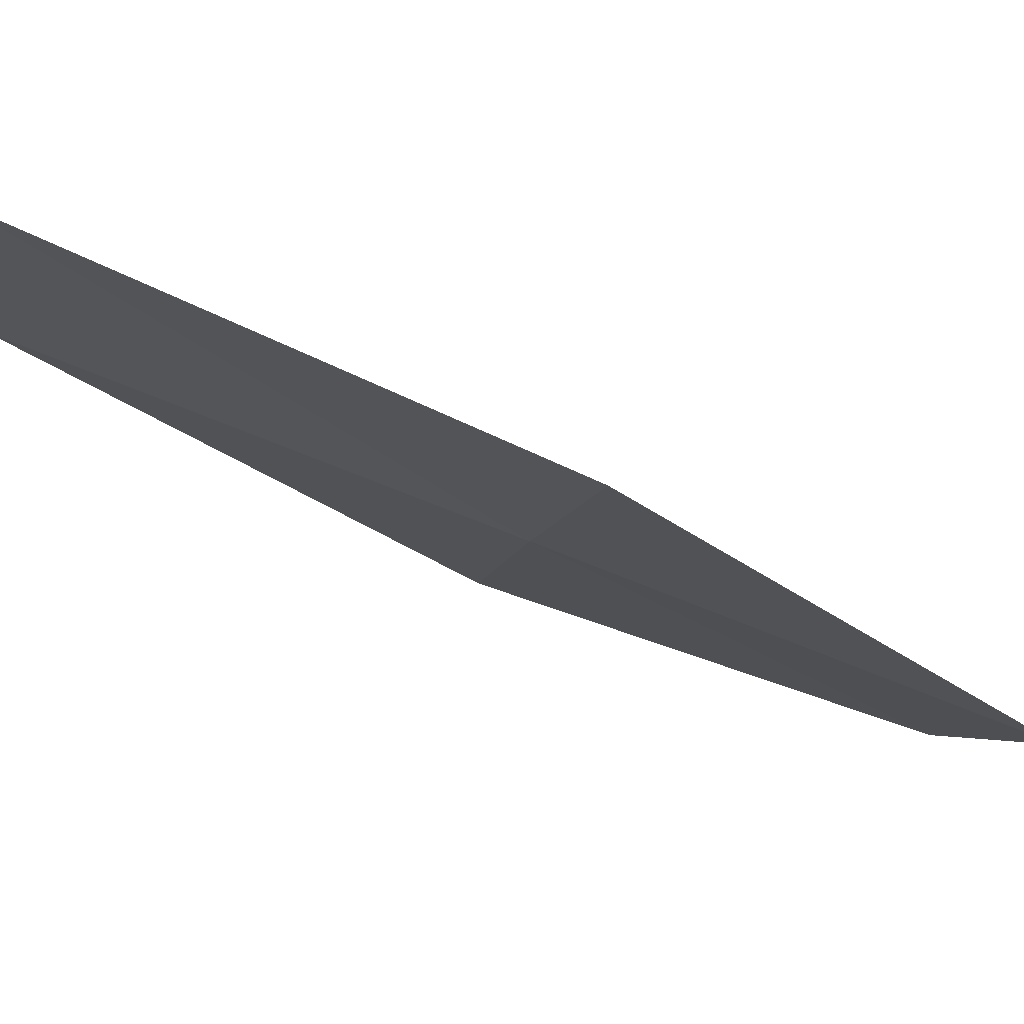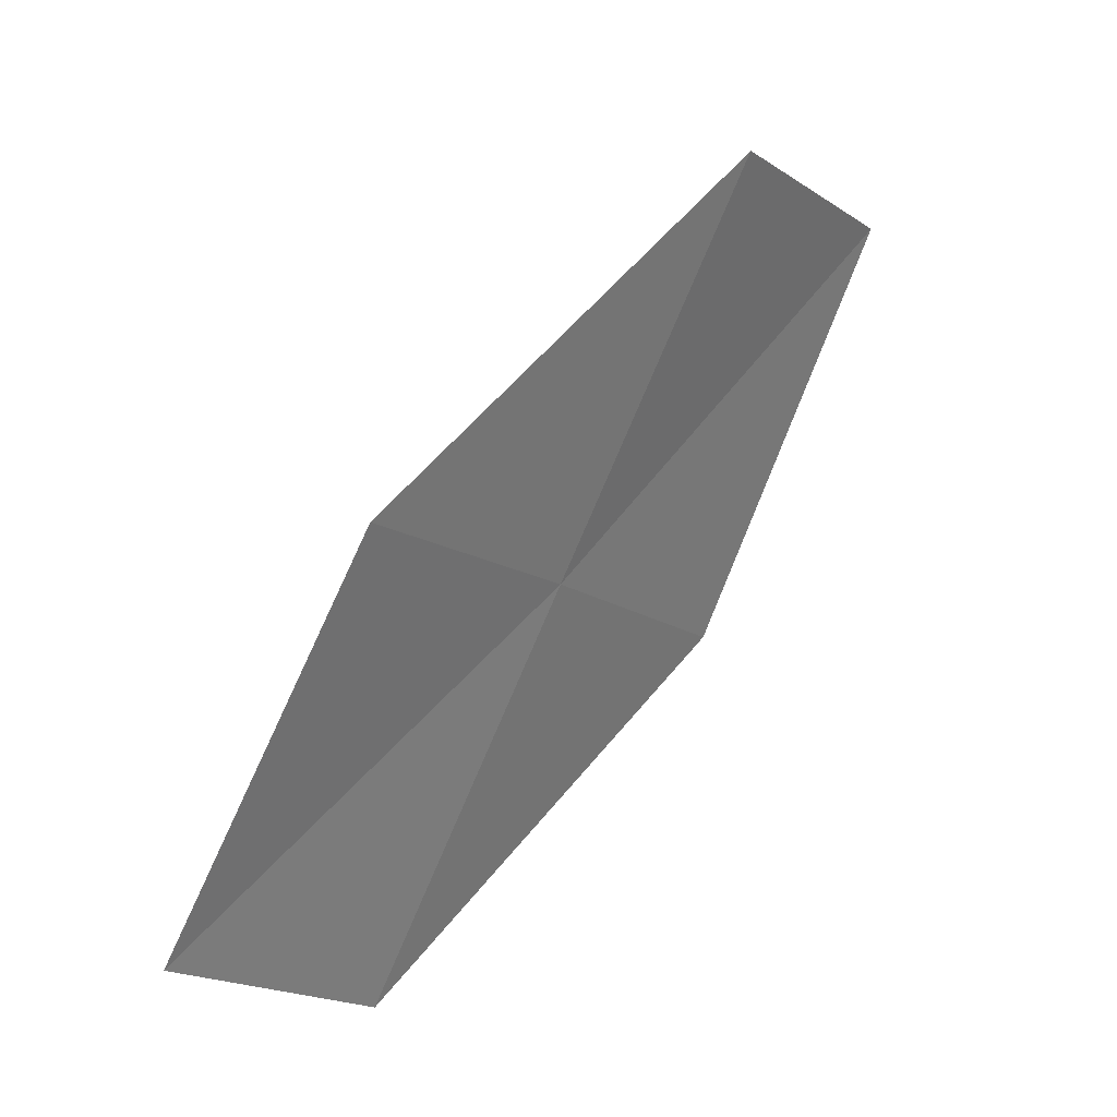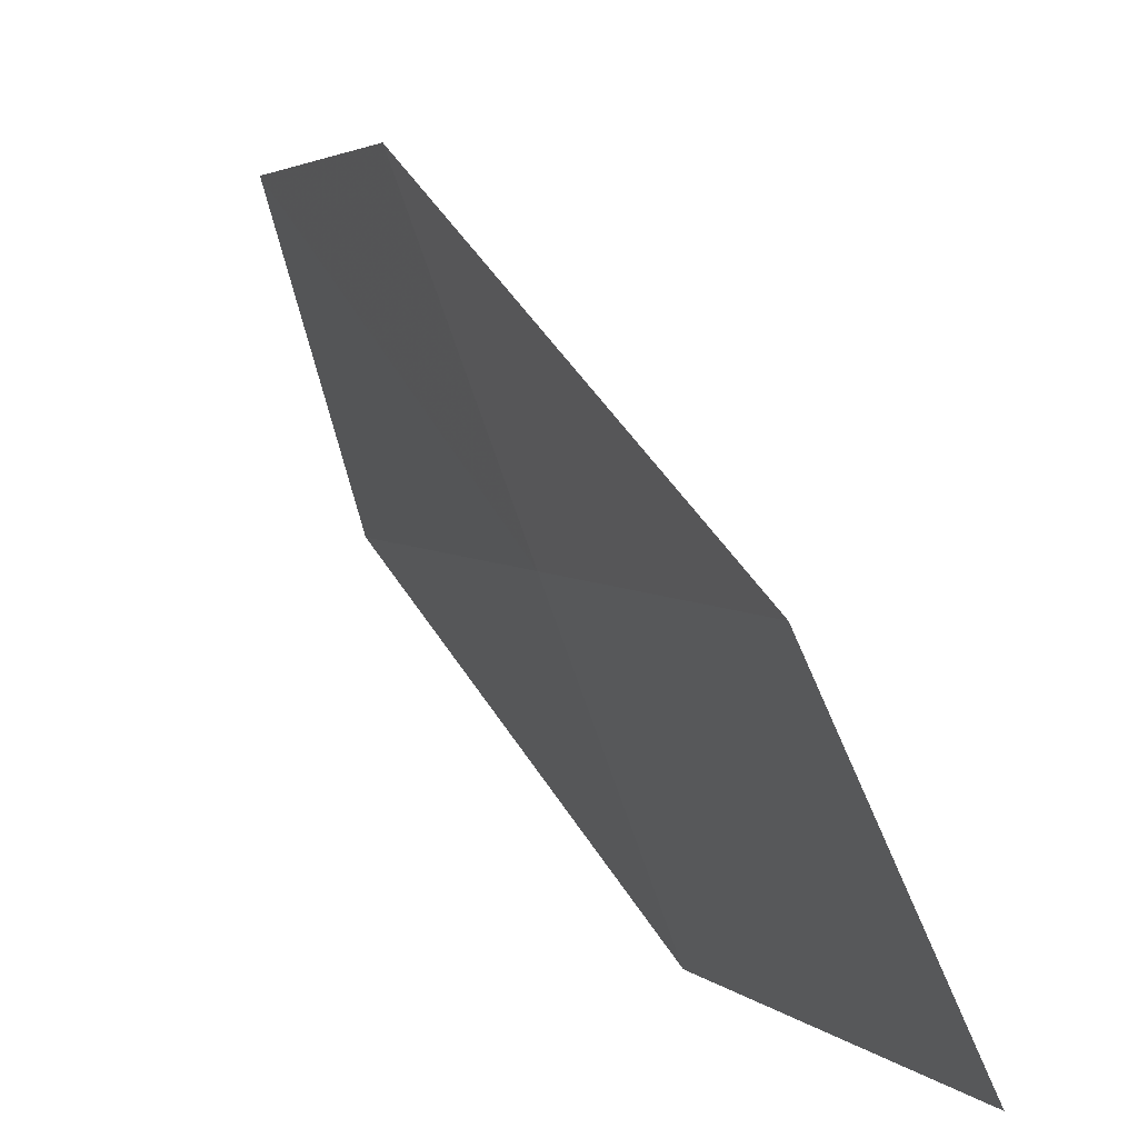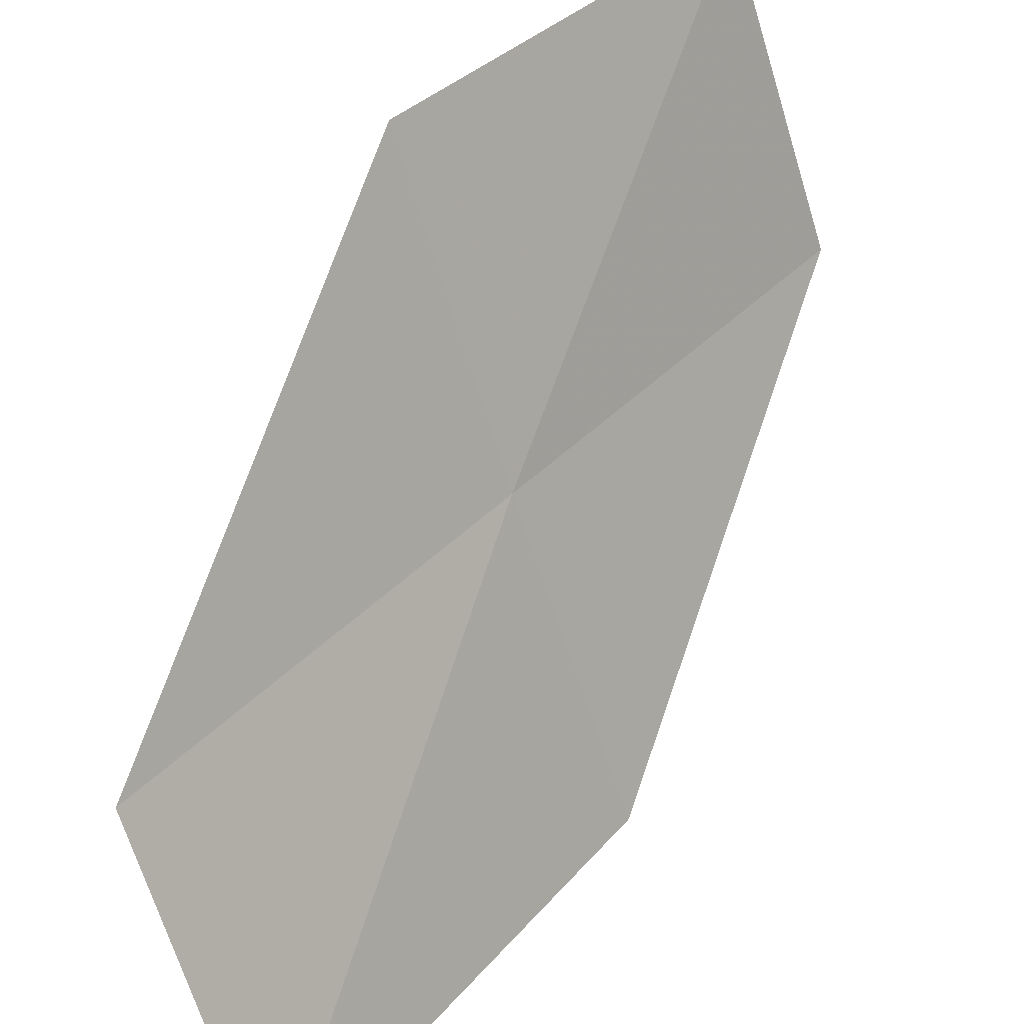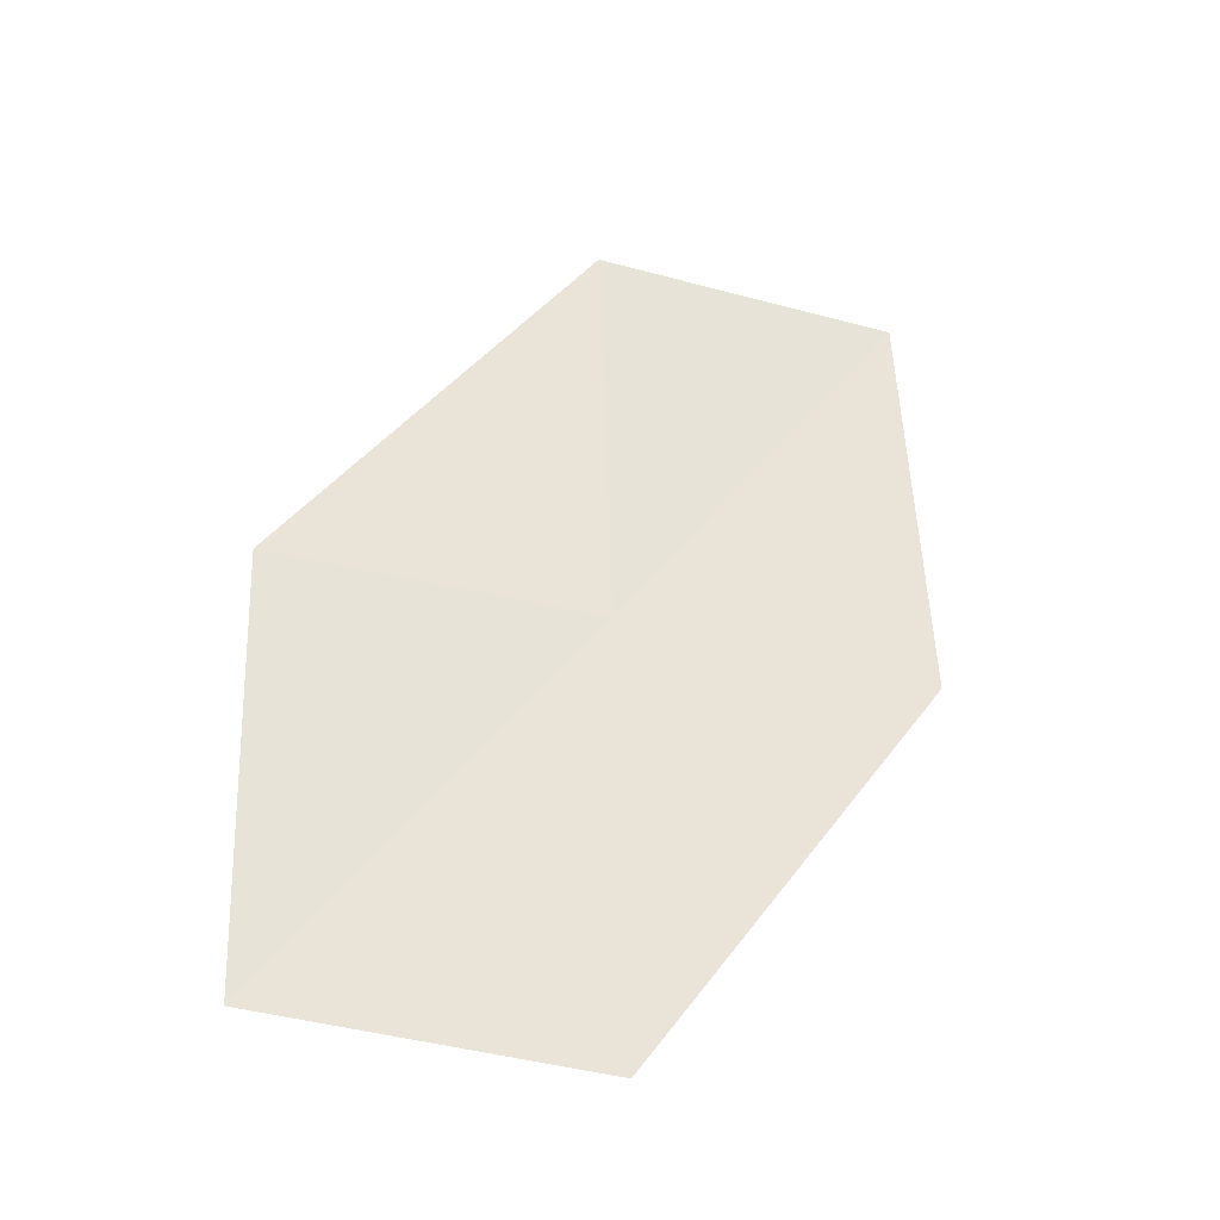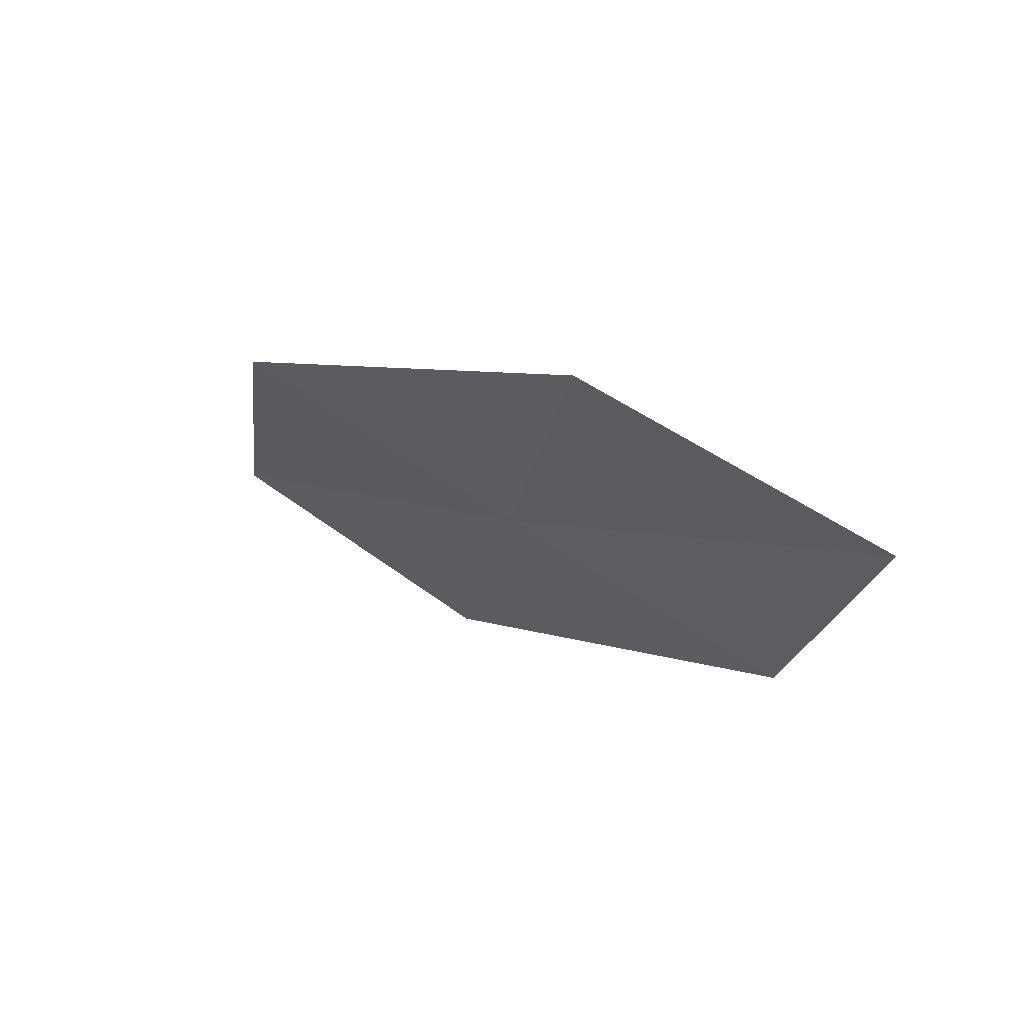
<metadata>
{"format":"obj","ext":"obj","renderer":"f3d","projection":"perspective","resolution":1024,"background":"white","views":[{"elev":-78.1,"azim":-148.5,"up":"+Z"},{"elev":-25.5,"azim":48.2,"up":"+Y"},{"elev":3.8,"azim":123.8,"up":"+Z"},{"elev":37.6,"azim":-179.6,"up":"+Z"},{"elev":-75.7,"azim":92.9,"up":"+Y"},{"elev":-69.6,"azim":-101.5,"up":"+Y"}]}
</metadata>
<code>
v -3.704 9.221 43.47
v -5.367 5.557 46.22
v -6.205 5.901 43.47
v -2.856 8.612 46.22
v -1.204 12.54 43.47
v -4.602 9.789 40.77
v -2.126 13.38 40.77
f 1 3 2
f 1 2 4
f 1 4 5
f 1 7 6
f 1 5 7
f 1 6 3

</code>
